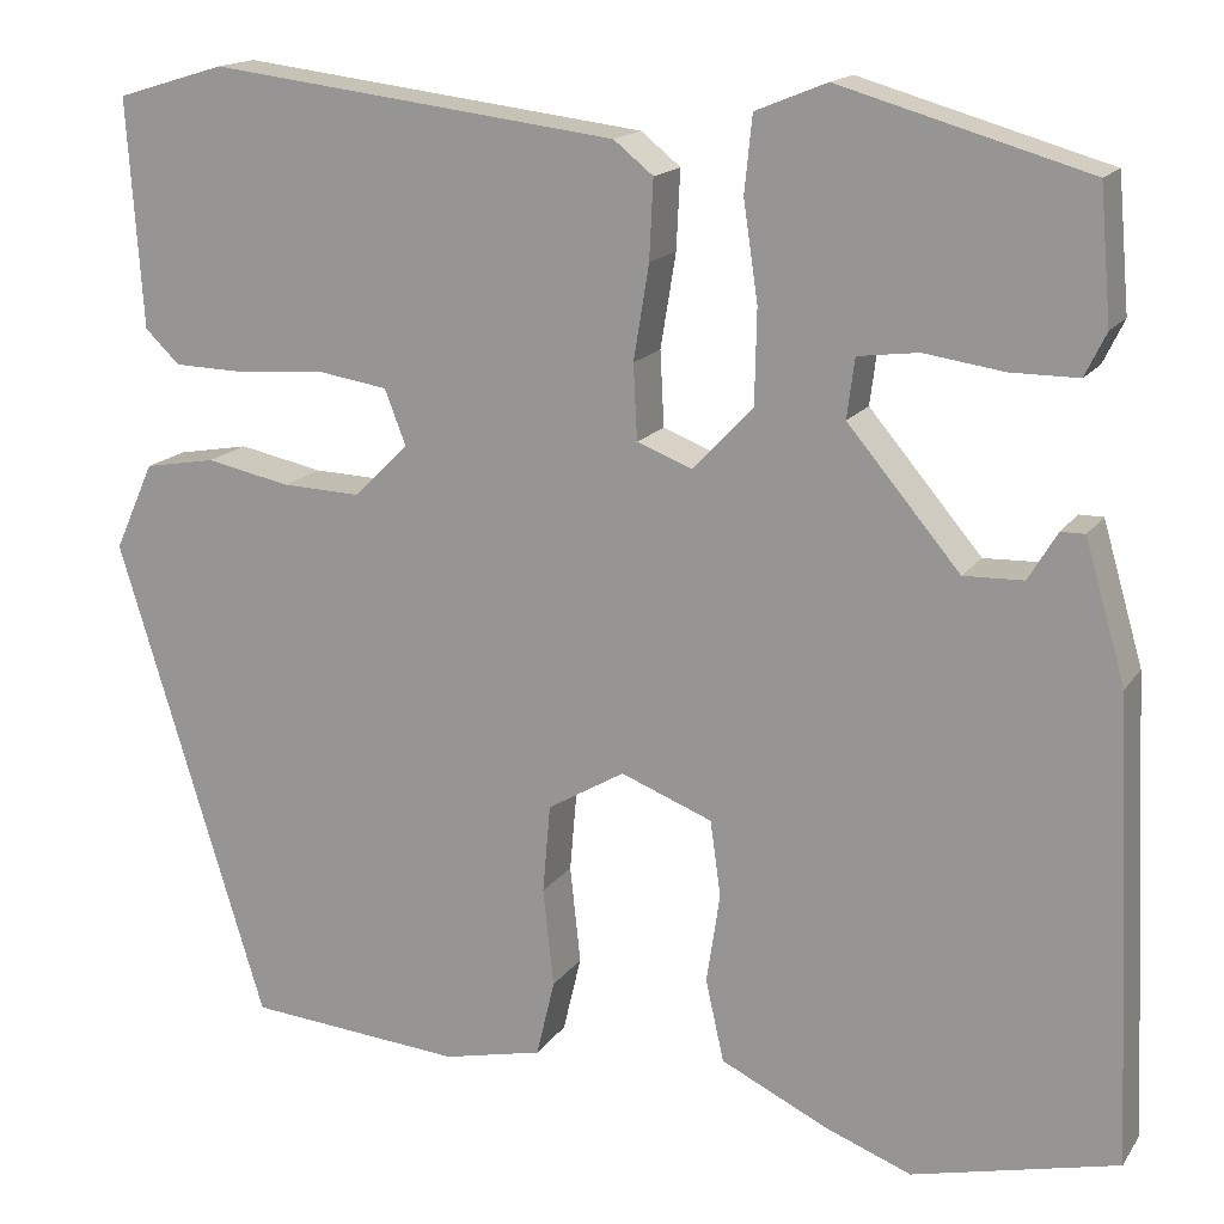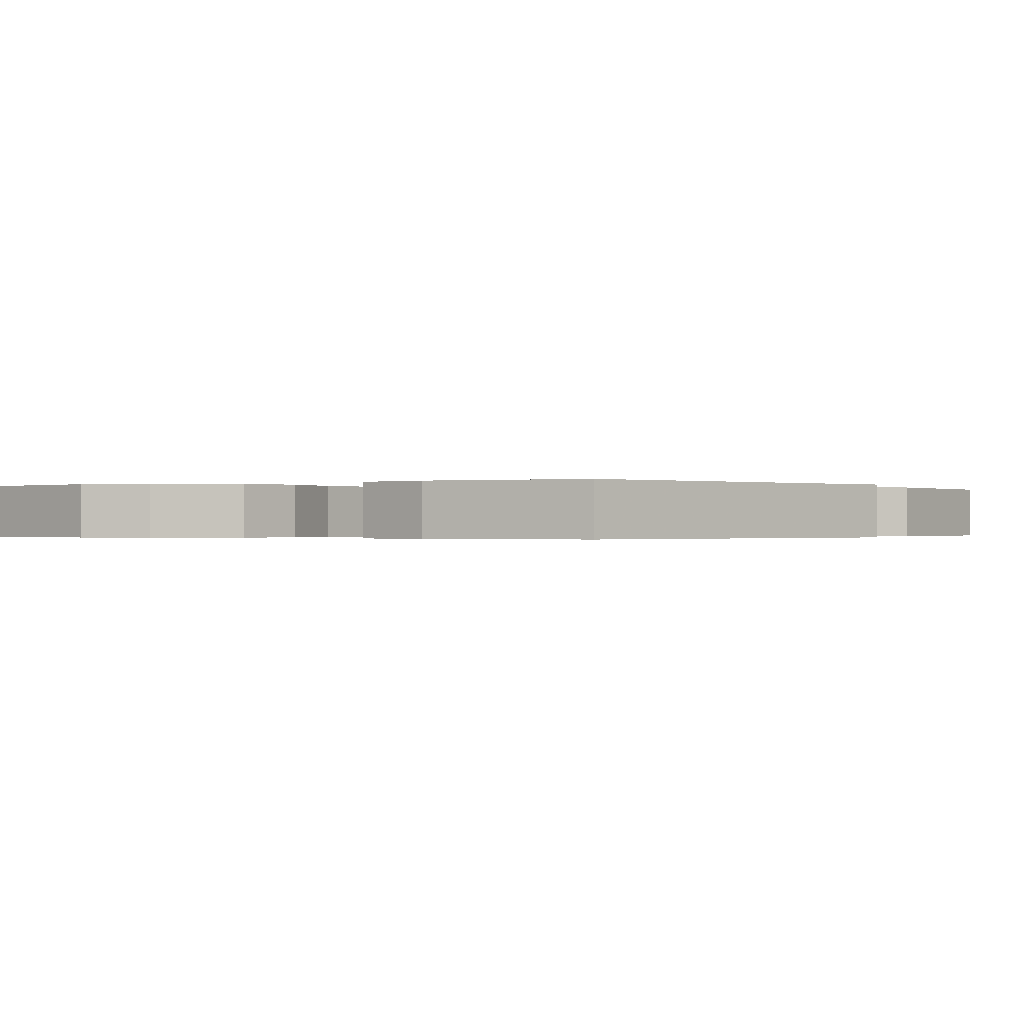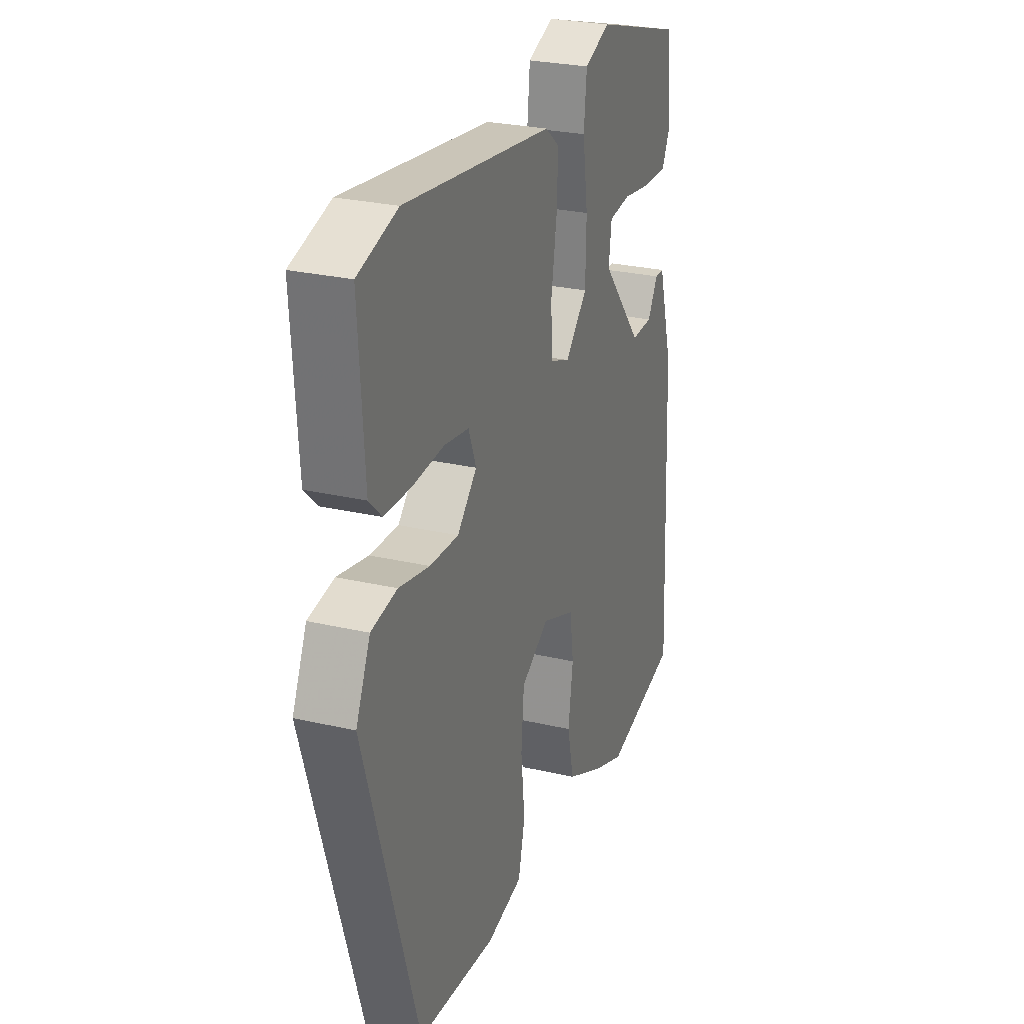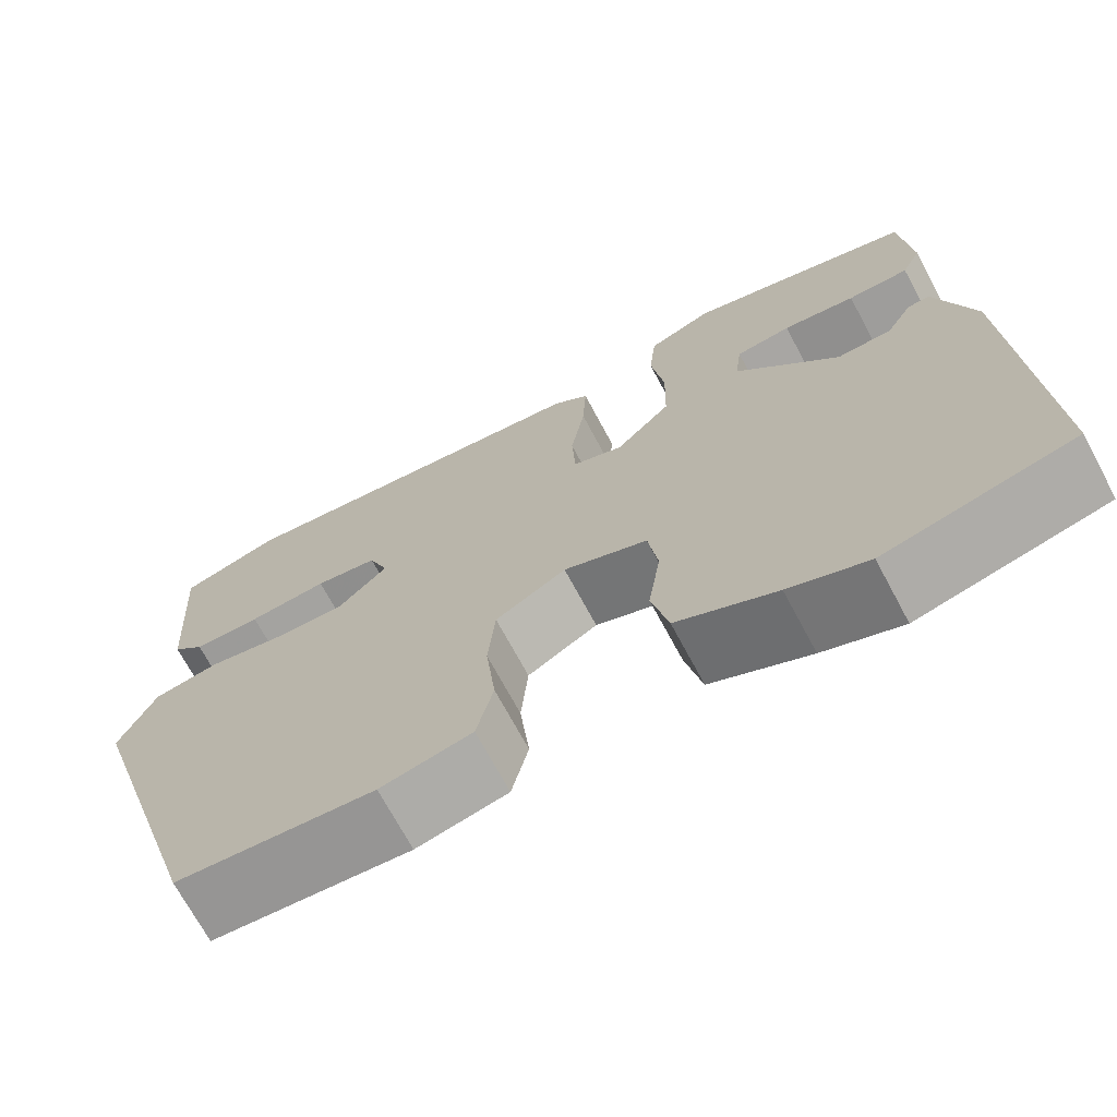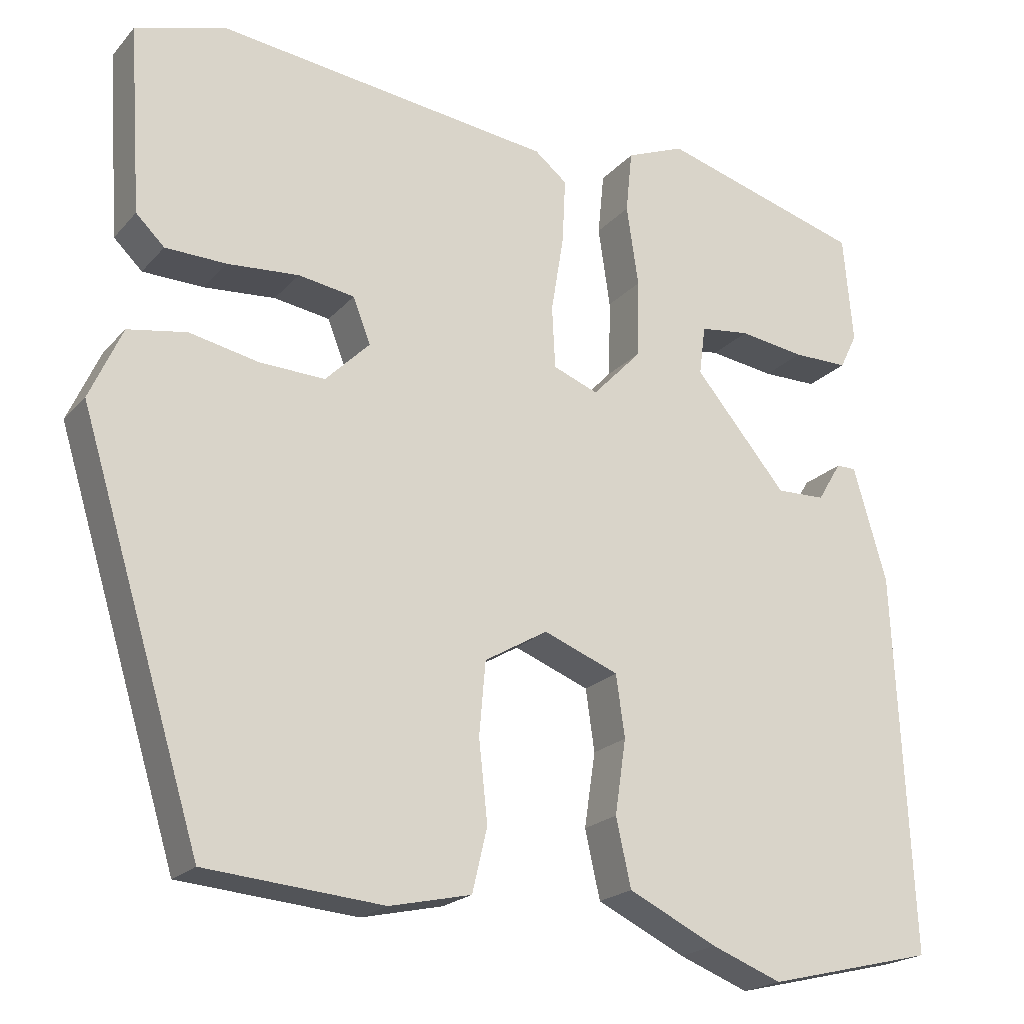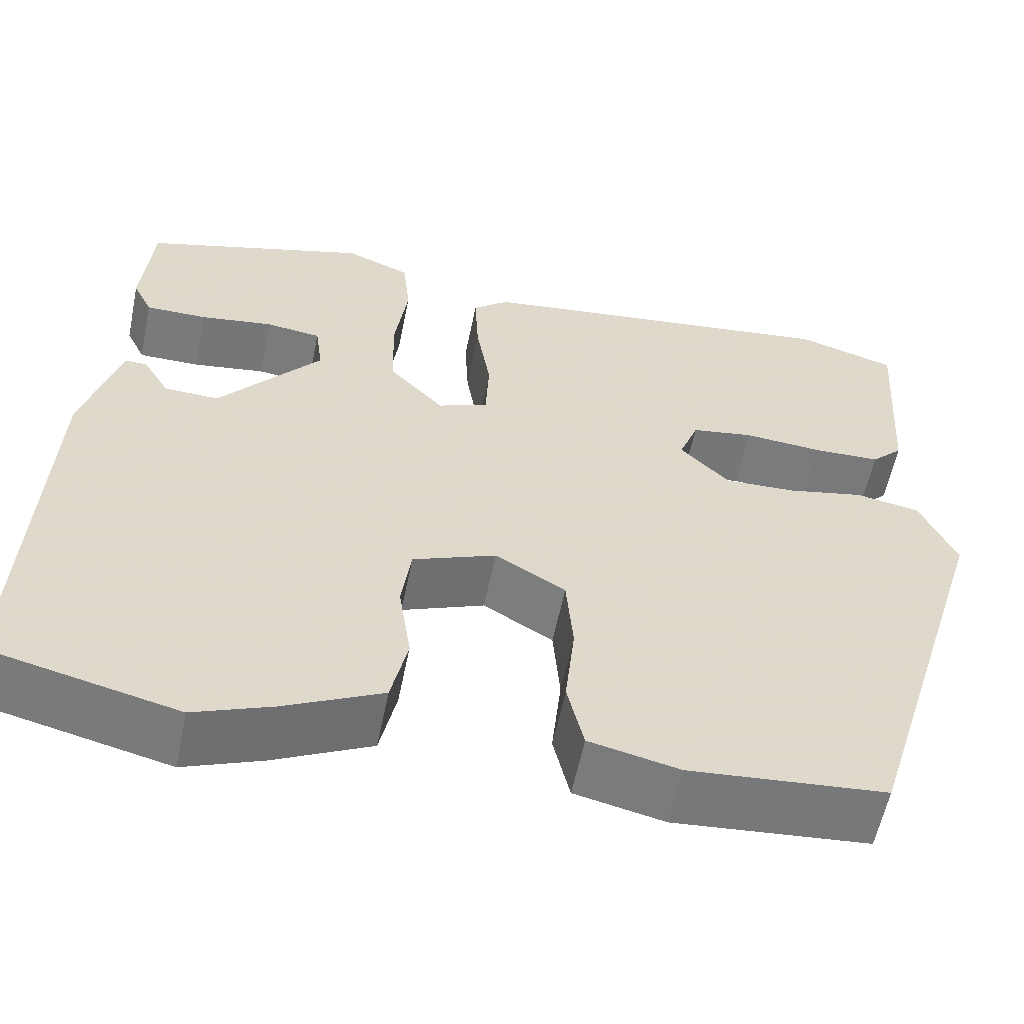
<metadata>
{"format":"obj","ext":"obj","renderer":"f3d","projection":"perspective","resolution":1024,"background":"white","views":[{"elev":16.0,"azim":22.7,"up":"+Z"},{"elev":-0.3,"azim":-149.2,"up":"+Y"},{"elev":26.7,"azim":-69.9,"up":"+Z"},{"elev":-70.5,"azim":28.2,"up":"+Z"},{"elev":-20.8,"azim":-29.0,"up":"+Z"},{"elev":-58.0,"azim":168.5,"up":"+Z"}]}
</metadata>
<code>
v 0.56 0.07 -0.486
v 0.347 0.07 -0.537
v 0.258 0.07 -0.503
v 0.146 0.07 -0.449
v 0.127 0.07 -0.364
v 0.141 0.07 -0.27
v 0.13 0.07 -0.192
v 0.035 0.07 -0.155
v -0.045 0.07 -0.202
v -0.053 0.07 -0.294
v -0.042 0.07 -0.396
v -0.061 0.07 -0.476
v -0.164 0.07 -0.499
v -0.388 0.07 -0.48
v -0.542 0.07 0.022
v -0.501 0.07 0.113
v -0.427 0.07 0.126
v -0.339 0.07 0.108
v -0.257 0.07 0.105
v -0.201 0.07 0.161
v -0.223 0.07 0.218
v -0.294 0.07 0.229
v -0.384 0.07 0.222
v -0.461 0.07 0.224
v -0.497 0.07 0.259
v -0.513 0.07 0.496
v -0.4 0.07 0.53
v 0.025 0.07 0.478
v 0.066 0.07 0.445
v 0.062 0.07 0.363
v 0.046 0.07 0.265
v 0.05 0.07 0.187
v 0.107 0.07 0.165
v 0.17 0.07 0.231
v 0.172 0.07 0.329
v 0.157 0.07 0.431
v 0.165 0.07 0.51
v 0.239 0.07 0.54
v 0.496 0.07 0.466
v 0.508 0.07 0.329
v 0.486 0.07 0.284
v 0.416 0.07 0.284
v 0.333 0.07 0.296
v 0.27 0.07 0.288
v 0.262 0.07 0.226
v 0.379 0.07 0.087
v 0.441 0.07 0.089
v 0.471 0.07 0.139
v 0.496 0.07 0.139
v 0.538 0.07 -0.006
v 0.56 0 -0.486
v 0.347 0 -0.537
v 0.258 0 -0.503
v 0.146 0 -0.449
v 0.127 0 -0.364
v 0.141 0 -0.27
v 0.13 0 -0.192
v 0.035 0 -0.155
v -0.045 0 -0.202
v -0.053 0 -0.294
v -0.042 0 -0.396
v -0.061 0 -0.476
v -0.164 0 -0.499
v -0.388 0 -0.48
v -0.542 0 0.022
v -0.501 0 0.113
v -0.427 0 0.126
v -0.339 0 0.108
v -0.257 0 0.105
v -0.201 0 0.161
v -0.223 0 0.218
v -0.294 0 0.229
v -0.384 0 0.222
v -0.461 0 0.224
v -0.497 0 0.259
v -0.513 0 0.496
v -0.4 0 0.53
v 0.025 0 0.478
v 0.066 0 0.445
v 0.062 0 0.363
v 0.046 0 0.265
v 0.05 0 0.187
v 0.107 0 0.165
v 0.17 0 0.231
v 0.172 0 0.329
v 0.157 0 0.431
v 0.165 0 0.51
v 0.239 0 0.54
v 0.496 0 0.466
v 0.508 0 0.329
v 0.486 0 0.284
v 0.416 0 0.284
v 0.333 0 0.296
v 0.27 0 0.288
v 0.262 0 0.226
v 0.379 0 0.087
v 0.441 0 0.089
v 0.471 0 0.139
v 0.496 0 0.139
v 0.538 0 -0.006
f 2 3 4
f 1 2 4
f 50 1 4
f 49 50 4
f 48 49 4
f 47 48 4
f 4 5 6
f 47 4 6
f 46 47 6
f 45 46 6 7
f 44 45 7 8
f 41 42 43
f 40 41 43
f 39 40 43
f 38 39 43
f 37 38 43
f 36 37 43
f 35 36 43
f 35 43 44
f 34 35 44
f 44 8 9
f 34 44 9
f 33 34 9
f 29 30 31
f 28 29 31
f 27 28 31
f 26 27 31
f 25 26 31
f 24 25 31
f 23 24 31
f 22 23 31
f 21 22 31 32
f 32 33 9
f 21 32 9
f 20 21 9
f 16 17 18
f 15 16 18
f 14 15 18
f 13 14 18
f 12 13 18
f 11 12 18
f 10 11 18
f 10 18 19
f 9 10 19 20
f 54 53 52
f 54 52 51
f 54 51 100
f 54 100 99
f 54 99 98
f 54 98 97
f 56 55 54
f 56 54 97
f 56 97 96
f 57 56 96 95
f 58 57 95 94
f 93 92 91
f 93 91 90
f 93 90 89
f 93 89 88
f 93 88 87
f 93 87 86
f 93 86 85
f 94 93 85
f 94 85 84
f 59 58 94
f 59 94 84
f 59 84 83
f 81 80 79
f 81 79 78
f 81 78 77
f 81 77 76
f 81 76 75
f 81 75 74
f 81 74 73
f 81 73 72
f 82 81 72 71
f 59 83 82
f 59 82 71
f 59 71 70
f 68 67 66
f 68 66 65
f 68 65 64
f 68 64 63
f 68 63 62
f 68 62 61
f 68 61 60
f 69 68 60
f 70 69 60 59
f 1 51 52 2
f 2 52 53 3
f 3 53 54 4
f 4 54 55 5
f 5 55 56 6
f 6 56 57 7
f 7 57 58 8
f 8 58 59 9
f 9 59 60 10
f 10 60 61 11
f 11 61 62 12
f 12 62 63 13
f 13 63 64 14
f 14 64 65 15
f 15 65 66 16
f 16 66 67 17
f 17 67 68 18
f 18 68 69 19
f 19 69 70 20
f 20 70 71 21
f 21 71 72 22
f 22 72 73 23
f 23 73 74 24
f 24 74 75 25
f 25 75 76 26
f 26 76 77 27
f 27 77 78 28
f 28 78 79 29
f 29 79 80 30
f 30 80 81 31
f 31 81 82 32
f 32 82 83 33
f 33 83 84 34
f 34 84 85 35
f 35 85 86 36
f 36 86 87 37
f 37 87 88 38
f 38 88 89 39
f 39 89 90 40
f 40 90 91 41
f 41 91 92 42
f 42 92 93 43
f 43 93 94 44
f 44 94 95 45
f 45 95 96 46
f 46 96 97 47
f 47 97 98 48
f 48 98 99 49
f 49 99 100 50
f 50 100 51 1

</code>
